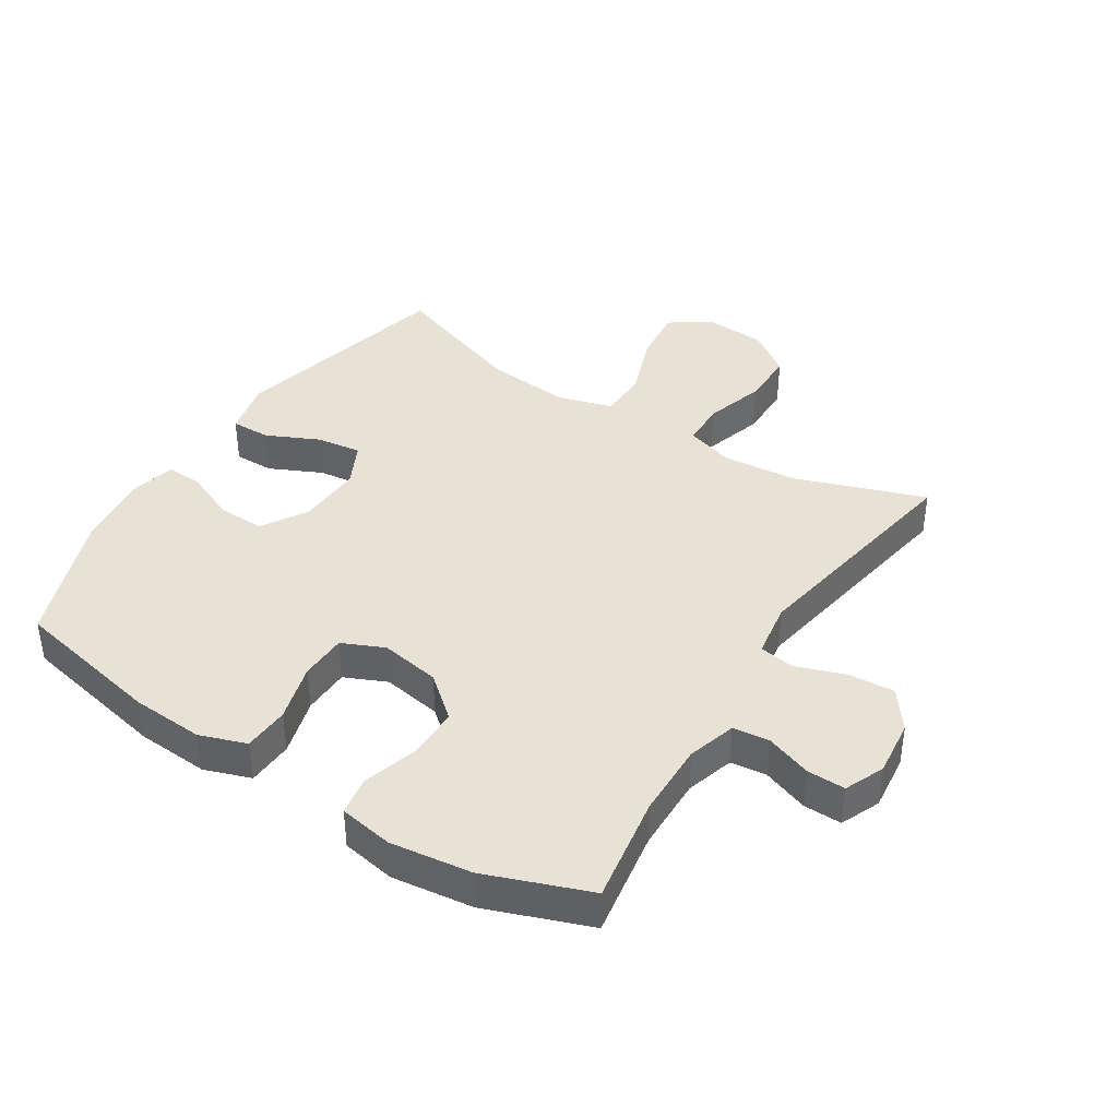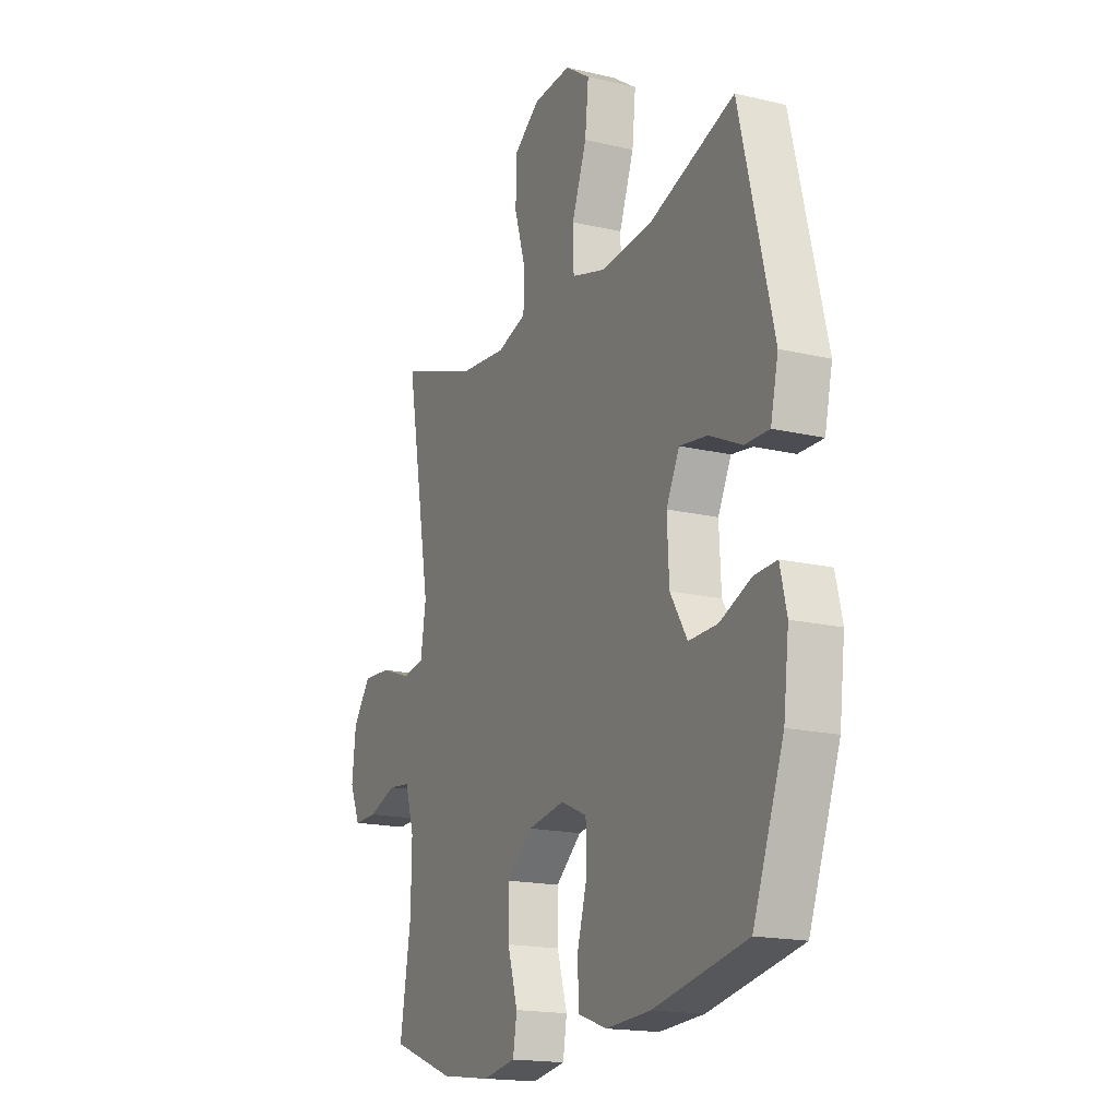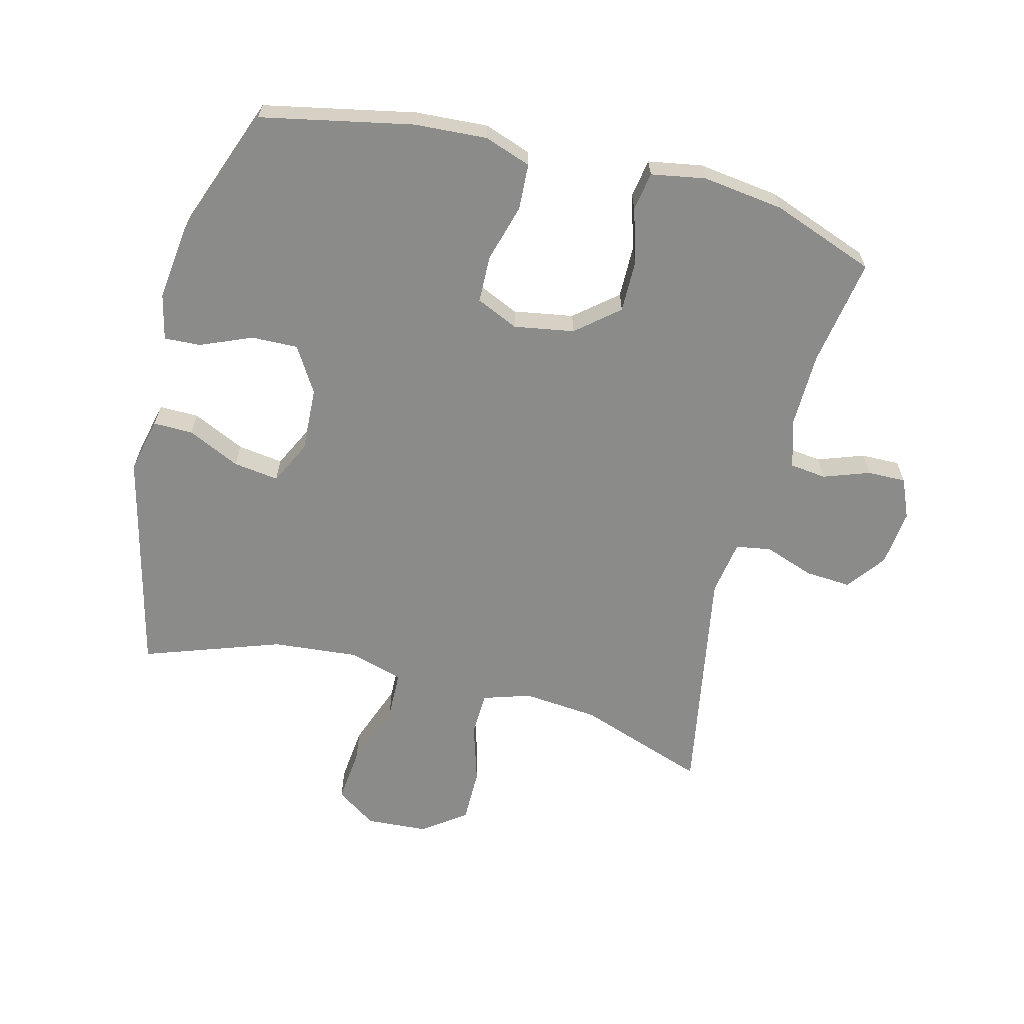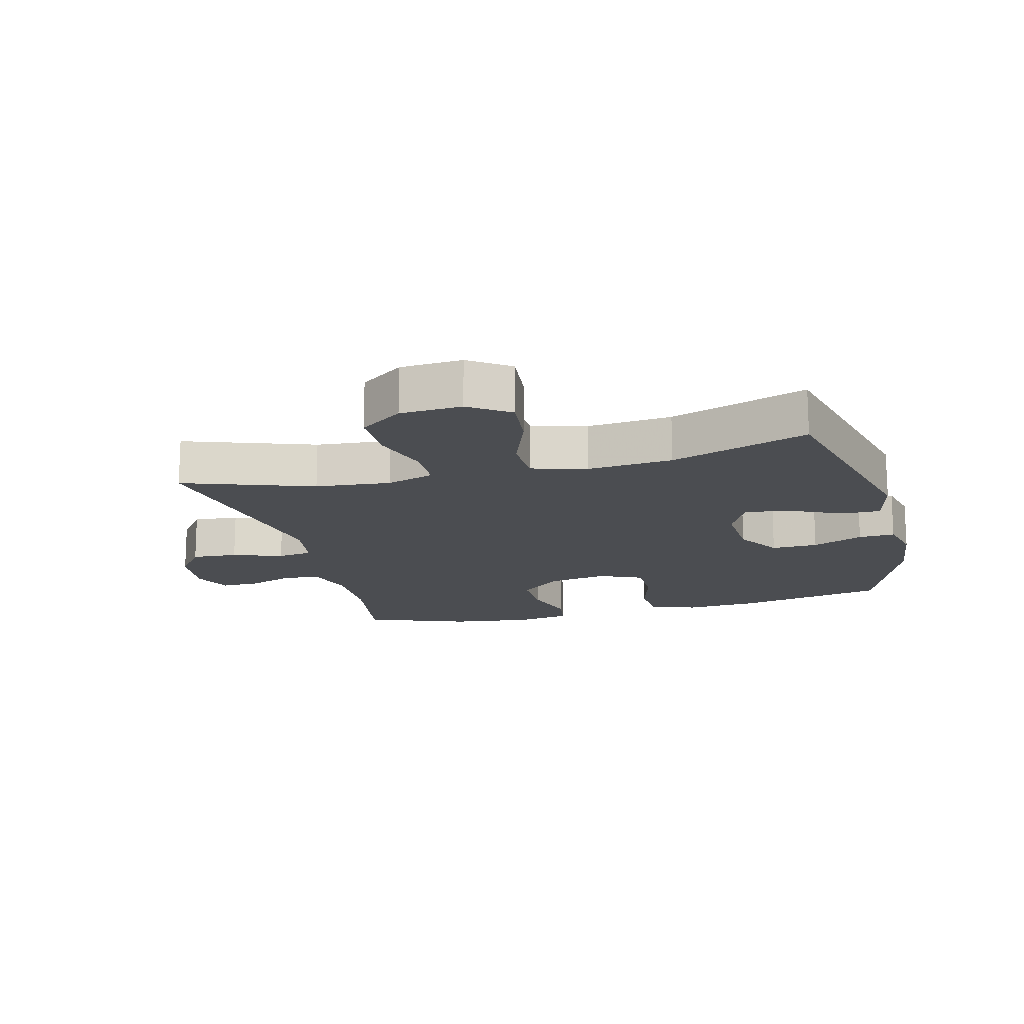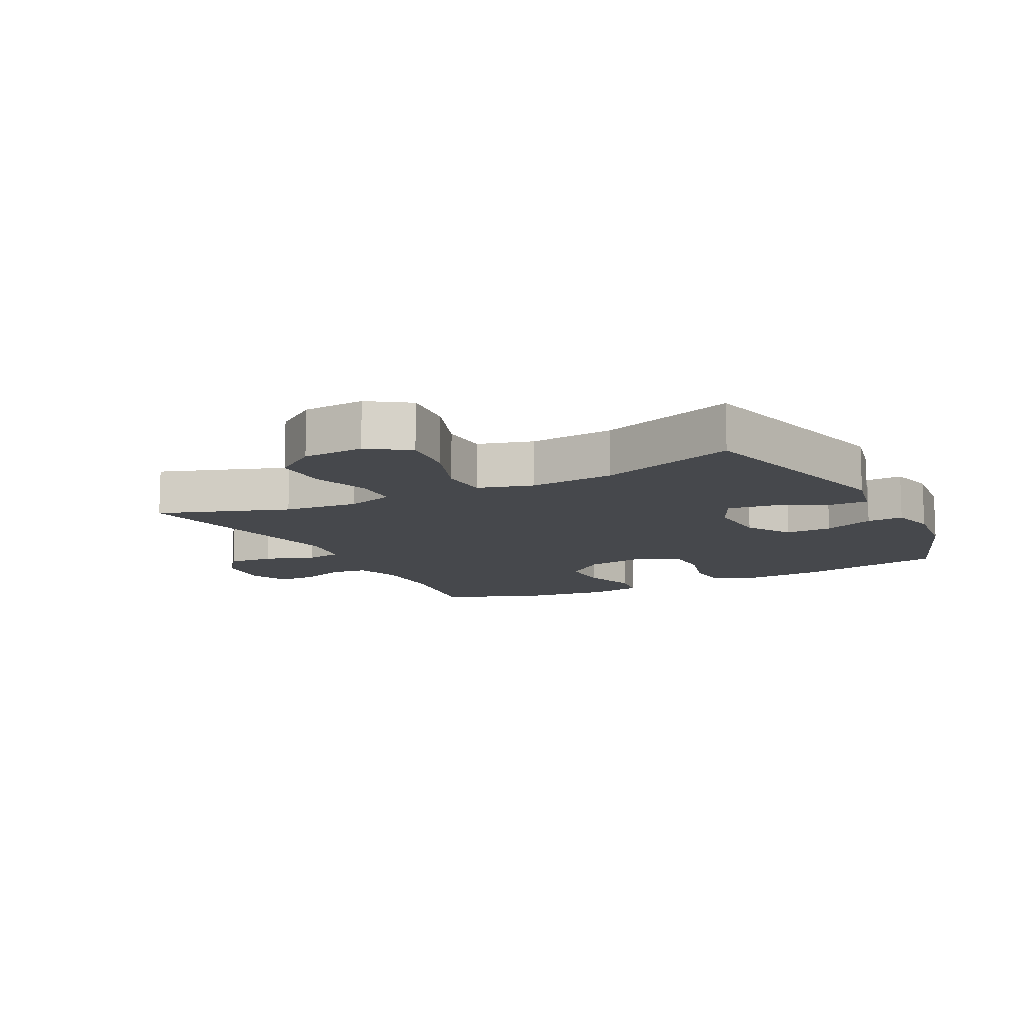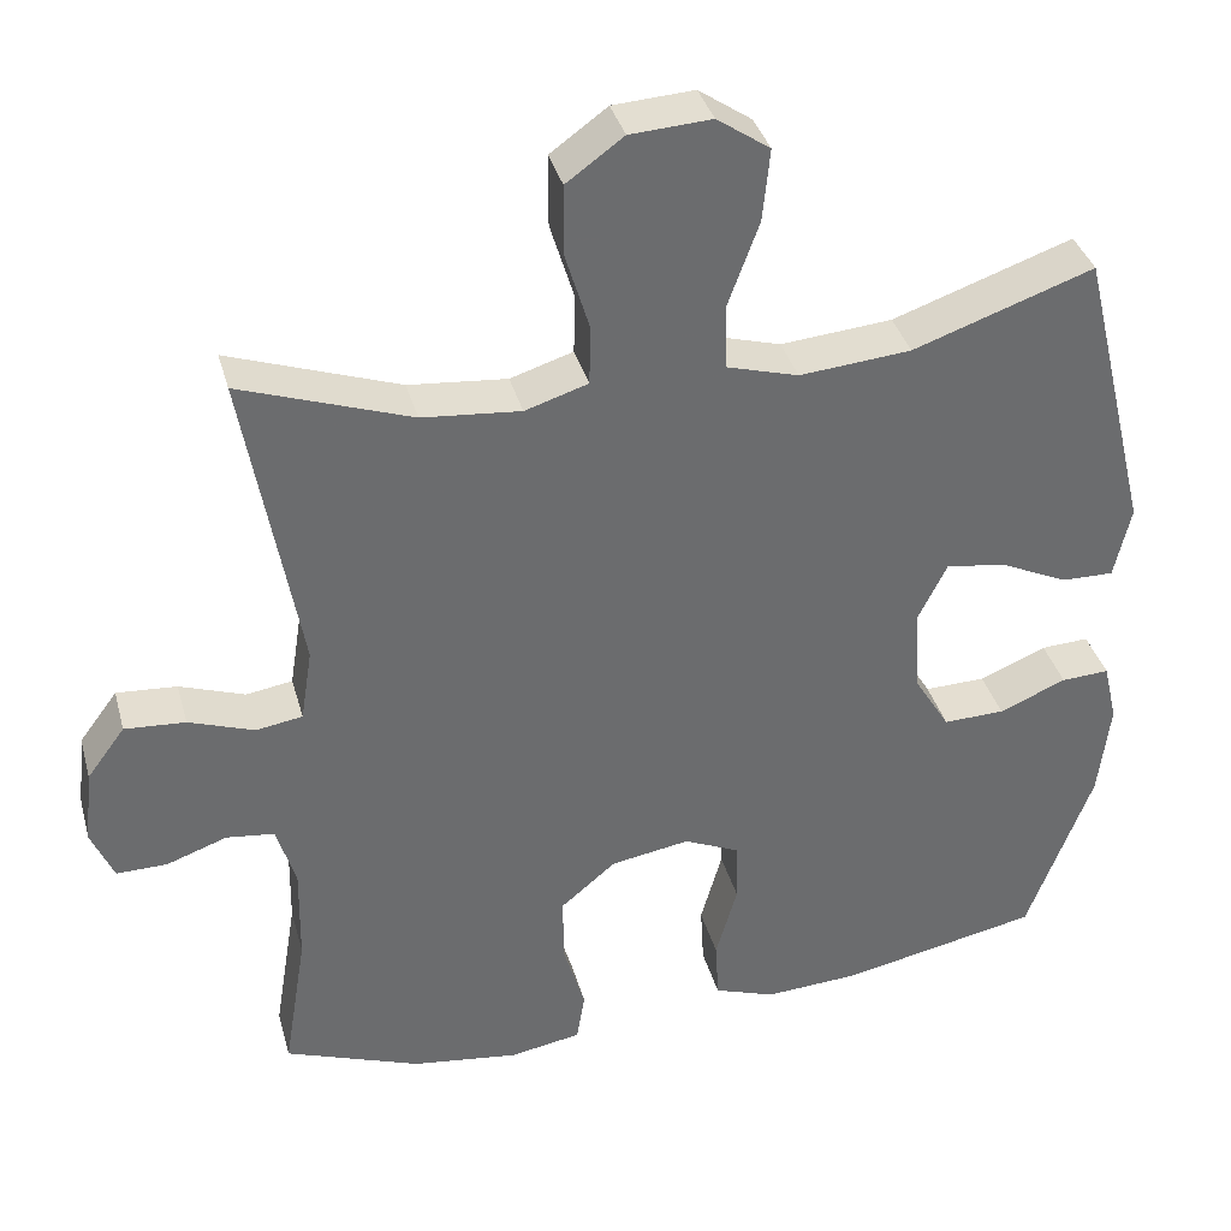
<metadata>
{"format":"obj","ext":"obj","renderer":"f3d","projection":"perspective","resolution":1024,"background":"white","views":[{"elev":40.1,"azim":-147.5,"up":"+Y"},{"elev":-17.3,"azim":64.7,"up":"+Z"},{"elev":-63.7,"azim":165.7,"up":"+Y"},{"elev":-15.9,"azim":14.5,"up":"+Y"},{"elev":-11.3,"azim":27.3,"up":"+Y"},{"elev":36.6,"azim":-14.9,"up":"+Z"}]}
</metadata>
<code>
v 0.5 0.07 0.5
v 0.586 0.07 0.145
v 0.566 0.07 0.057
v 0.503 0.07 0.058
v 0.42 0.07 0.097
v 0.348 0.07 0.107
v 0.314 0.07 0.038
v 0.319 0.07 -0.065
v 0.363 0.07 -0.137
v 0.437 0.07 -0.135
v 0.518 0.07 -0.101
v 0.576 0.07 -0.098
v 0.593 0.07 -0.171
v 0.579 0.07 -0.288
v 0.5 0.07 -0.5
v 0.26 0.07 -0.549
v 0.145 0.07 -0.556
v 0.071 0.07 -0.53
v 0.067 0.07 -0.457
v 0.093 0.07 -0.365
v 0.091 0.07 -0.29
v 0.024 0.07 -0.26
v -0.071 0.07 -0.276
v -0.138 0.07 -0.332
v -0.137 0.07 -0.415
v -0.111 0.07 -0.502
v -0.121 0.07 -0.563
v -0.207 0.07 -0.578
v -0.336 0.07 -0.561
v -0.5 0.07 -0.5
v -0.472 0.07 -0.328
v -0.47 0.07 -0.21
v -0.493 0.07 -0.133
v -0.551 0.07 -0.126
v -0.624 0.07 -0.152
v -0.685 0.07 -0.153
v -0.712 0.07 -0.09
v -0.702 0.07 0
v -0.656 0.07 0.062
v -0.583 0.07 0.057
v -0.504 0.07 0.029
v -0.448 0.07 0.038
v -0.434 0.07 0.126
v -0.5 0.07 0.5
v -0.294 0.07 0.428
v -0.175 0.07 0.417
v -0.099 0.07 0.441
v -0.097 0.07 0.512
v -0.126 0.07 0.607
v -0.126 0.07 0.694
v -0.057 0.07 0.744
v 0.041 0.07 0.75
v 0.105 0.07 0.706
v 0.096 0.07 0.618
v 0.058 0.07 0.515
v 0.06 0.07 0.437
v 0.147 0.07 0.412
v 0.282 0.07 0.424
v 0.5 0 0.5
v 0.586 0 0.145
v 0.566 0 0.057
v 0.503 0 0.058
v 0.42 0 0.097
v 0.348 0 0.107
v 0.314 0 0.038
v 0.319 0 -0.065
v 0.363 0 -0.137
v 0.437 0 -0.135
v 0.518 0 -0.101
v 0.576 0 -0.098
v 0.593 0 -0.171
v 0.579 0 -0.288
v 0.5 0 -0.5
v 0.26 0 -0.549
v 0.145 0 -0.556
v 0.071 0 -0.53
v 0.067 0 -0.457
v 0.093 0 -0.365
v 0.091 0 -0.29
v 0.024 0 -0.26
v -0.071 0 -0.276
v -0.138 0 -0.332
v -0.137 0 -0.415
v -0.111 0 -0.502
v -0.121 0 -0.563
v -0.207 0 -0.578
v -0.336 0 -0.561
v -0.5 0 -0.5
v -0.472 0 -0.328
v -0.47 0 -0.21
v -0.493 0 -0.133
v -0.551 0 -0.126
v -0.624 0 -0.152
v -0.685 0 -0.153
v -0.712 0 -0.09
v -0.702 0 0
v -0.656 0 0.062
v -0.583 0 0.057
v -0.504 0 0.029
v -0.448 0 0.038
v -0.434 0 0.126
v -0.5 0 0.5
v -0.294 0 0.428
v -0.175 0 0.417
v -0.099 0 0.441
v -0.097 0 0.512
v -0.126 0 0.607
v -0.126 0 0.694
v -0.057 0 0.744
v 0.041 0 0.75
v 0.105 0 0.706
v 0.096 0 0.618
v 0.058 0 0.515
v 0.06 0 0.437
v 0.147 0 0.412
v 0.282 0 0.424
f 52 53 54 55
f 52 55 56
f 51 52 56
f 48 49 50 51
f 47 48 51 56
f 46 47 56 57
f 43 44 45
f 42 43 45 46
f 38 39 40 41
f 36 37 38 41
f 34 35 36 41
f 33 34 41 42
f 32 33 42 46
f 28 29 30 31
f 25 26 27 28
f 24 25 28 31
f 23 24 31 32
f 17 18 19 20
f 17 20 21
f 16 17 21
f 15 16 21
f 14 15 21
f 13 14 21 22
f 10 11 12 13
f 9 10 13 22
f 2 3 4 5
f 58 1 2 5
f 57 58 5 6
f 8 9 22 23
f 7 8 23 32
f 32 46 57
f 6 7 32 57
f 113 112 111 110
f 114 113 110
f 114 110 109
f 109 108 107 106
f 114 109 106 105
f 115 114 105 104
f 103 102 101
f 104 103 101 100
f 99 98 97 96
f 99 96 95 94
f 99 94 93 92
f 100 99 92 91
f 104 100 91 90
f 89 88 87 86
f 86 85 84 83
f 89 86 83 82
f 90 89 82 81
f 78 77 76 75
f 79 78 75
f 79 75 74
f 79 74 73
f 79 73 72
f 80 79 72 71
f 71 70 69 68
f 80 71 68 67
f 63 62 61 60
f 63 60 59 116
f 64 63 116 115
f 81 80 67 66
f 90 81 66 65
f 115 104 90
f 115 90 65 64
f 1 59 60 2
f 2 60 61 3
f 3 61 62 4
f 4 62 63 5
f 5 63 64 6
f 6 64 65 7
f 7 65 66 8
f 8 66 67 9
f 9 67 68 10
f 10 68 69 11
f 11 69 70 12
f 12 70 71 13
f 13 71 72 14
f 14 72 73 15
f 15 73 74 16
f 16 74 75 17
f 17 75 76 18
f 18 76 77 19
f 19 77 78 20
f 20 78 79 21
f 21 79 80 22
f 22 80 81 23
f 23 81 82 24
f 24 82 83 25
f 25 83 84 26
f 26 84 85 27
f 27 85 86 28
f 28 86 87 29
f 29 87 88 30
f 30 88 89 31
f 31 89 90 32
f 32 90 91 33
f 33 91 92 34
f 34 92 93 35
f 35 93 94 36
f 36 94 95 37
f 37 95 96 38
f 38 96 97 39
f 39 97 98 40
f 40 98 99 41
f 41 99 100 42
f 42 100 101 43
f 43 101 102 44
f 44 102 103 45
f 45 103 104 46
f 46 104 105 47
f 47 105 106 48
f 48 106 107 49
f 49 107 108 50
f 50 108 109 51
f 51 109 110 52
f 52 110 111 53
f 53 111 112 54
f 54 112 113 55
f 55 113 114 56
f 56 114 115 57
f 57 115 116 58
f 58 116 59 1

</code>
